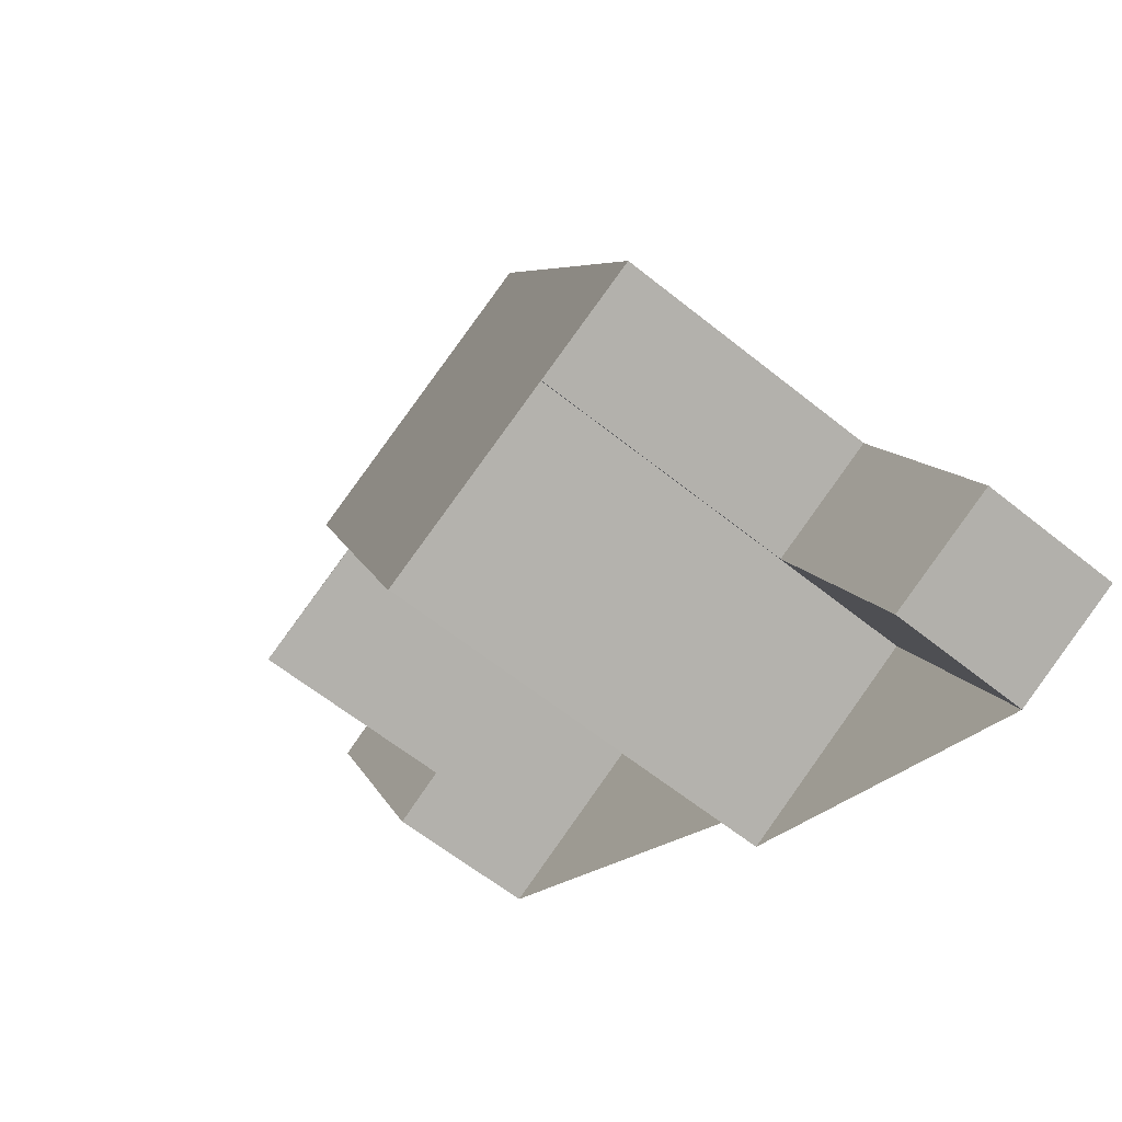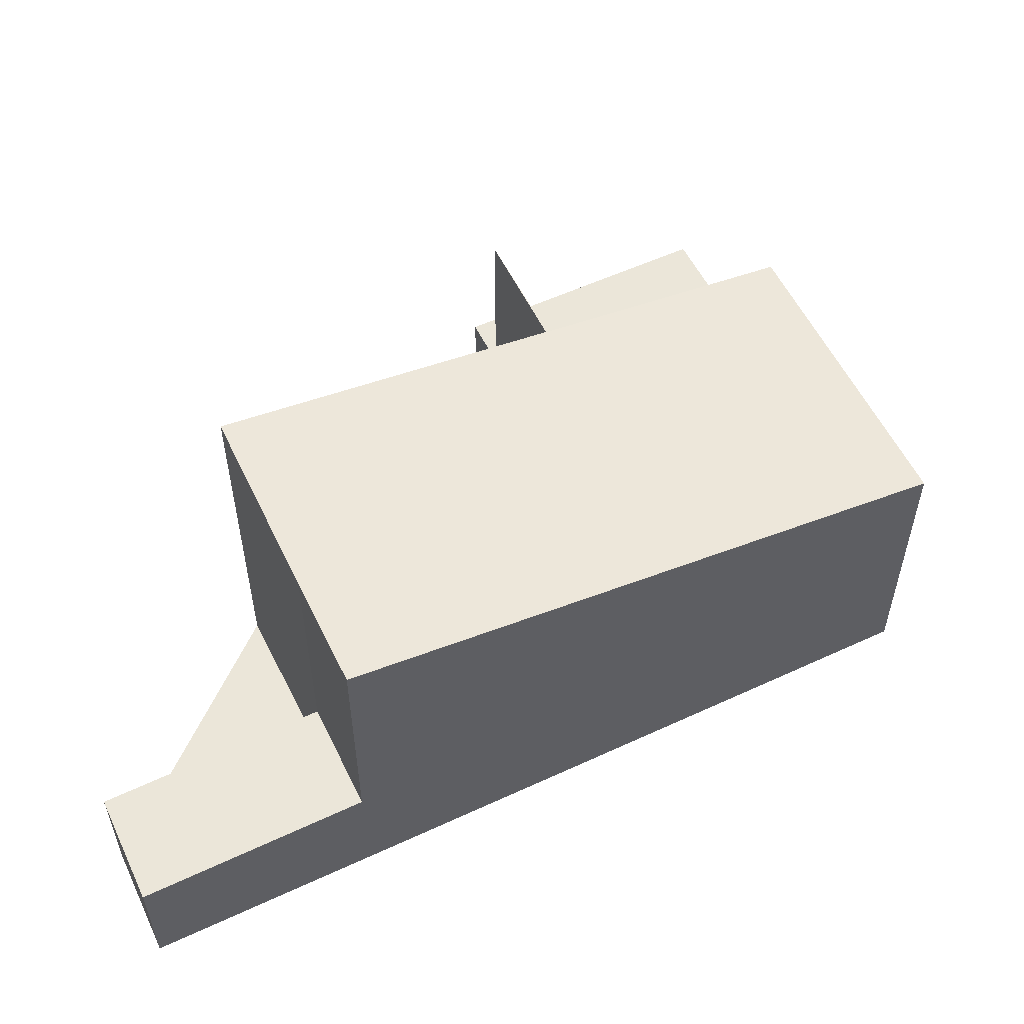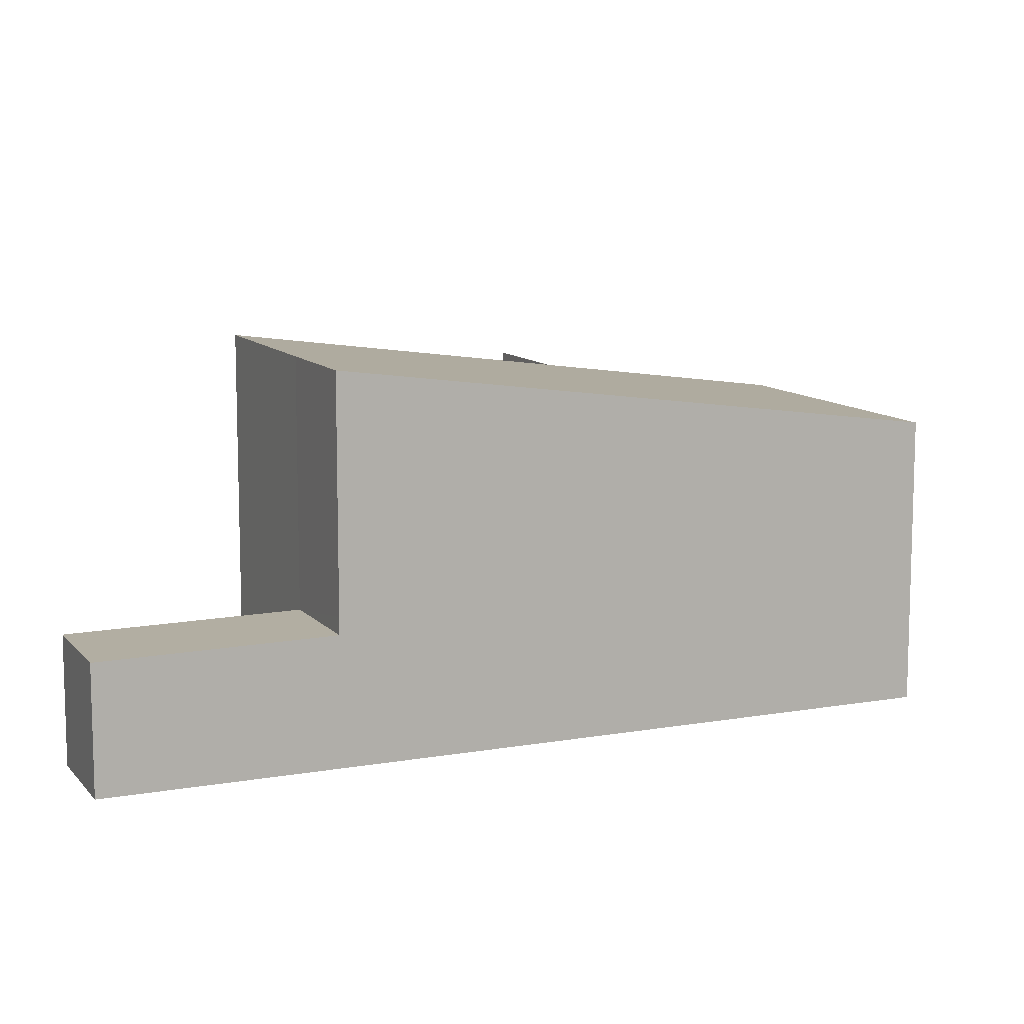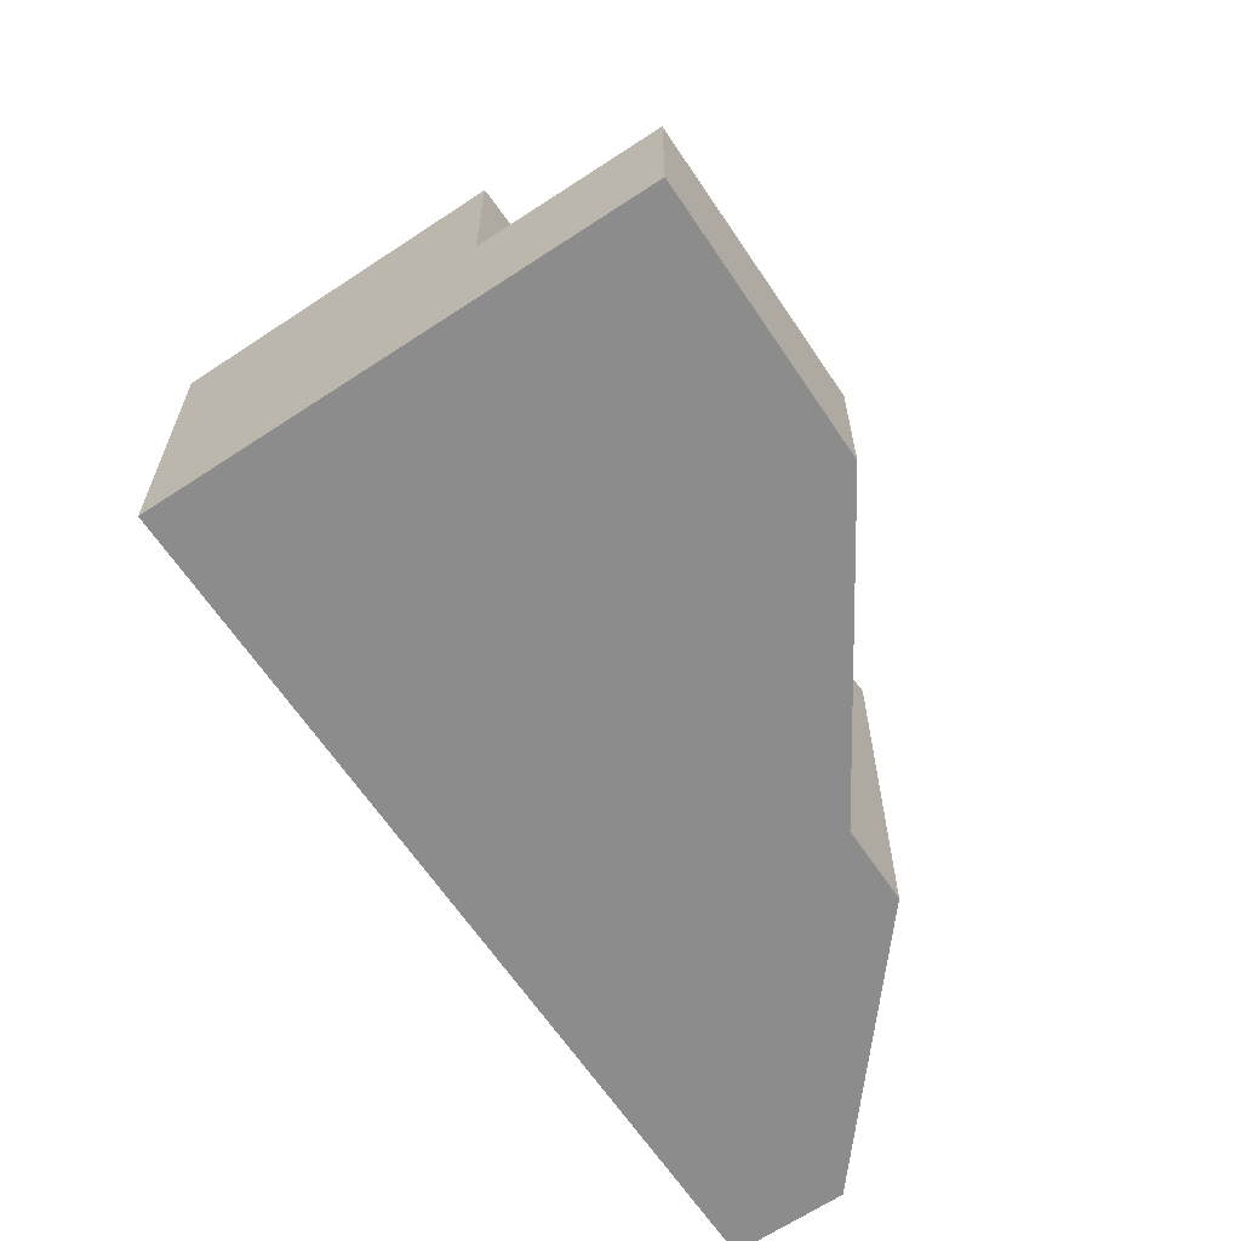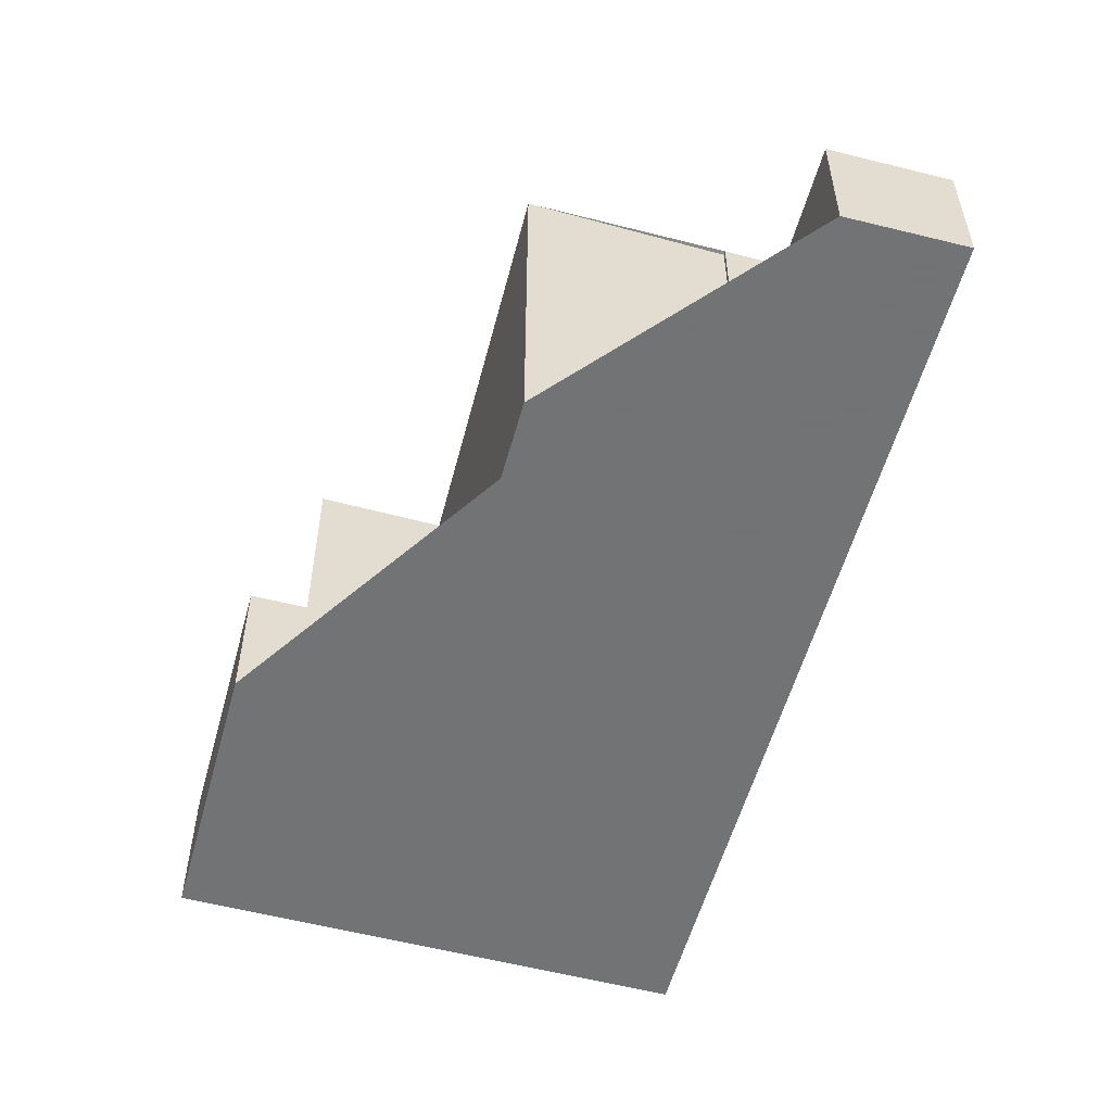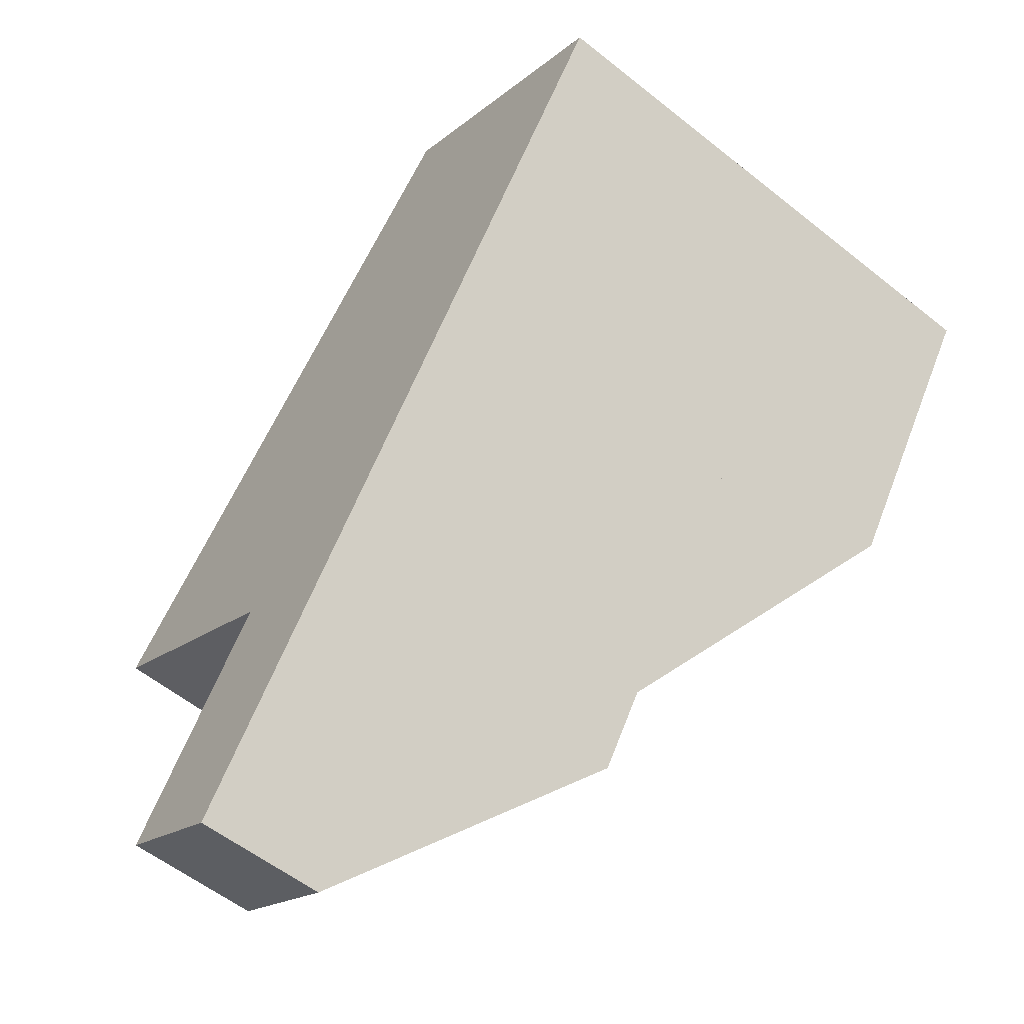
<metadata>
{"format":"obj","ext":"obj","renderer":"f3d","projection":"perspective","resolution":1024,"background":"white","views":[{"elev":-60.5,"azim":50.4,"up":"+Y"},{"elev":56.1,"azim":88.8,"up":"+Z"},{"elev":10.3,"azim":90.6,"up":"+Z"},{"elev":-64.2,"azim":-121.6,"up":"+Z"},{"elev":-55.7,"azim":9.4,"up":"+Z"},{"elev":-17.2,"azim":148.0,"up":"+Y"}]}
</metadata>
<code>
v -2433 -2221 6.344
v -2436 -2222 6.386
v -2438 -2217 5.584
v -2436 -2210 4.914
v -2441 -2218 2.346
v -2443 -2214 2.321
v -2429 -2224 2.128
v -2431 -2224 2.139
v -2436 -2210 4.922
v -2436 -2210 4.922
v -2436 -2210 4.914
v -2440 -2213 4.981
v -2440 -2213 4.973
v -2436 -2222 6.386
v -2431 -2220 6.332
v -2433 -2221 6.353
v -2435 -2211 4.961
v -2440 -2213 5.019
v -2434 -2214 5.515
v -2438 -2217 5.581
v -2440 -2213 4.973
v -2433 -2221 6.353
v -2431 -2220 6.332
v -2440 -2218 5.607
v -2443 -2214 2.321
v -2440 -2213 2.349
v -2440 -2213 2.349
v -2440 -2213 2.35
v -2438 -2217 2.374
v -2440 -2213 2.349
v -2433 -2221 2.438
v -2431 -2220 2.456
v -2440 -2218 2.355
v -2429 -2224 2.128
v -2431 -2220 2.166
v -2433 -2221 2.177
v -2433 -2221 2.177
v -2431 -2220 2.166
v -2440 -2213 4.981
v -2440 -2213 2.349
v -2431 -2220 6.332
v -2431 -2220 2.456
v -2431 -2220 2.166
v -2438 -2217 5.581
v -2438 -2217 2.374
v -2431 -2220 6.332
v -2431 -2220 2.166
v -2435 -2211 4.961
v -2440 -2213 5.019
v -2440 -2213 2.35
v -2443 -2214 2.323
v -2440 -2218 5.607
v -2438 -2217 2.374
v -2438 -2217 5.581
v -2440 -2218 2.355
v -2434 -2214 5.515
v -2441 -2218 2.347
v -2443 -2214 2.323
v -2443 -2214 2.322
v -2443 -2214 2.322
v -2437 -2211 4.943
v -2437 -2211 4.935
v -2437 -2211 4.982
v -2433 -2221 6.353
v -2435 -2215 5.539
v -2431 -2224 2.139
v -2433 -2221 2.177
v -2433 -2221 6.353
v -2433 -2221 2.438
v -2433 -2221 2.177
v -2431 -2224 2.139
v -2431 -2224 2.139
v -2430 -2224 2.128
v -2430 -2224 2.128
v -2436 -2222 6.386
v -2433 -2221 6.344
v -2433 -2221 8.882e-16
v -2436 -2222 0
v -2438 -2217 5.584
v -2436 -2222 6.386
v -2436 -2222 0
v -2438 -2217 -8.882e-16
v -2440 -2218 5.607
v -2438 -2217 5.584
v -2438 -2217 -8.882e-16
v -2440 -2218 -8.882e-16
v -2436 -2210 4.922
v -2436 -2210 4.914
v -2436 -2210 0
v -2436 -2210 0
v -2443 -2214 2.323
v -2441 -2218 2.346
v -2441 -2218 -4.441e-16
v -2443 -2214 4.441e-16
v -2443 -2214 2.322
v -2443 -2214 2.321
v -2443 -2214 0
v -2443 -2214 4.441e-16
v -2429 -2224 2.128
v -2429 -2224 2.128
v -2429 -2224 0
v -2429 -2224 -4.441e-16
v -2431 -2224 2.139
v -2431 -2224 2.139
v -2431 -2224 0
v -2431 -2224 0
v -2435 -2211 4.961
v -2436 -2210 4.922
v -2436 -2210 0
v -2435 -2211 0
v -2436 -2210 4.914
v -2436 -2210 4.914
v -2436 -2210 0
v -2436 -2210 0
v -2437 -2211 4.935
v -2440 -2213 4.973
v -2440 -2213 8.882e-16
v -2437 -2211 0
v -2436 -2222 6.386
v -2436 -2222 6.386
v -2436 -2222 0
v -2436 -2222 0
v -2433 -2221 6.344
v -2433 -2221 6.353
v -2433 -2221 8.882e-16
v -2433 -2221 8.882e-16
v -2443 -2214 2.321
v -2443 -2214 2.321
v -2443 -2214 0
v -2443 -2214 0
v -2431 -2224 2.139
v -2429 -2224 2.128
v -2429 -2224 -4.441e-16
v -2431 -2224 0
v -2430 -2224 2.128
v -2431 -2220 2.166
v -2431 -2220 4.441e-16
v -2430 -2224 0
v -2434 -2214 5.515
v -2435 -2211 4.961
v -2435 -2211 0
v -2434 -2214 0
v -2443 -2214 2.321
v -2443 -2214 2.323
v -2443 -2214 4.441e-16
v -2443 -2214 0
v -2441 -2218 2.347
v -2440 -2218 2.355
v -2440 -2218 4.441e-16
v -2441 -2218 0
v -2431 -2220 6.332
v -2434 -2214 5.515
v -2434 -2214 0
v -2431 -2220 0
v -2441 -2218 2.346
v -2441 -2218 2.347
v -2441 -2218 0
v -2441 -2218 -4.441e-16
v -2440 -2213 2.349
v -2443 -2214 2.322
v -2443 -2214 4.441e-16
v -2440 -2213 0
v -2436 -2210 4.914
v -2437 -2211 4.935
v -2437 -2211 0
v -2436 -2210 0
v -2431 -2224 2.139
v -2431 -2224 2.139
v -2431 -2224 0
v -2431 -2224 0
v -2433 -2221 2.177
v -2431 -2224 2.139
v -2431 -2224 0
v -2433 -2221 -4.441e-16
v -2429 -2224 2.128
v -2430 -2224 2.128
v -2430 -2224 0
v -2429 -2224 0
v -2429 -2224 0
v -2431 -2224 0
v -2433 -2221 0
v -2436 -2222 0
v -2438 -2217 0
v -2441 -2218 0
v -2443 -2214 0
v -2436 -2210 0
f 17 10 9 48
f 11 4 9 10
f 62 11 10 61
f 61 10 17 63
f 63 17 19 65
f 65 19 15 64
f 49 39 40 50
f 42 32 23 41
f 60 27 26 59
f 59 26 28 58
f 43 38 32 42
f 71 67 35 73
f 39 21 30 40
f 69 42 41 68
f 70 43 42 69
f 44 24 33 45
f 73 35 47 74
f 19 17 48 56
f 54 49 50 53
f 58 28 29 55 57
f 20 14 2 3 52
f 56 46 15 19
f 57 5 51 58
f 59 25 6 60
f 58 51 25 59
f 61 12 13 62
f 63 18 12 61
f 65 20 18 63
f 64 16 1 14 20 65
f 72 36 67 71
f 68 22 31 69
f 69 31 37 70
f 71 66 8 72
f 73 34 66 71
f 74 7 34 73
f 76 77 78 75
f 80 81 82 79
f 84 85 86 83
f 88 89 90 87
f 92 93 94 91
f 96 97 98 95
f 100 101 102 99
f 104 105 106 103
f 108 109 110 107
f 112 113 114 111
f 116 117 118 115
f 120 121 122 119
f 124 125 126 123
f 128 129 130 127
f 132 133 134 131
f 136 137 138 135
f 140 141 142 139
f 144 145 146 143
f 148 149 150 147
f 152 153 154 151
f 156 157 158 155
f 160 161 162 159
f 164 165 166 163
f 168 169 170 167
f 172 173 174 171
f 176 177 178 175
f 180 181 182 183 184 185 186 179

</code>
